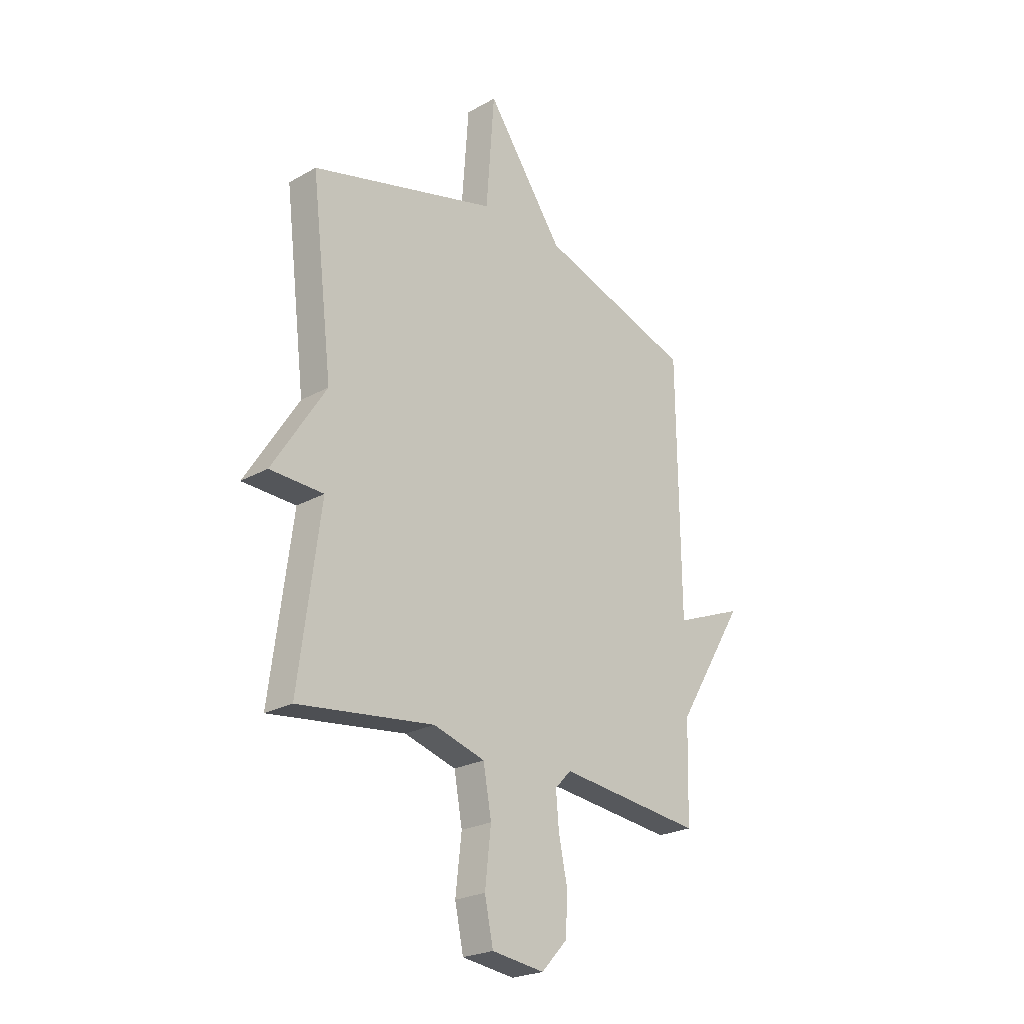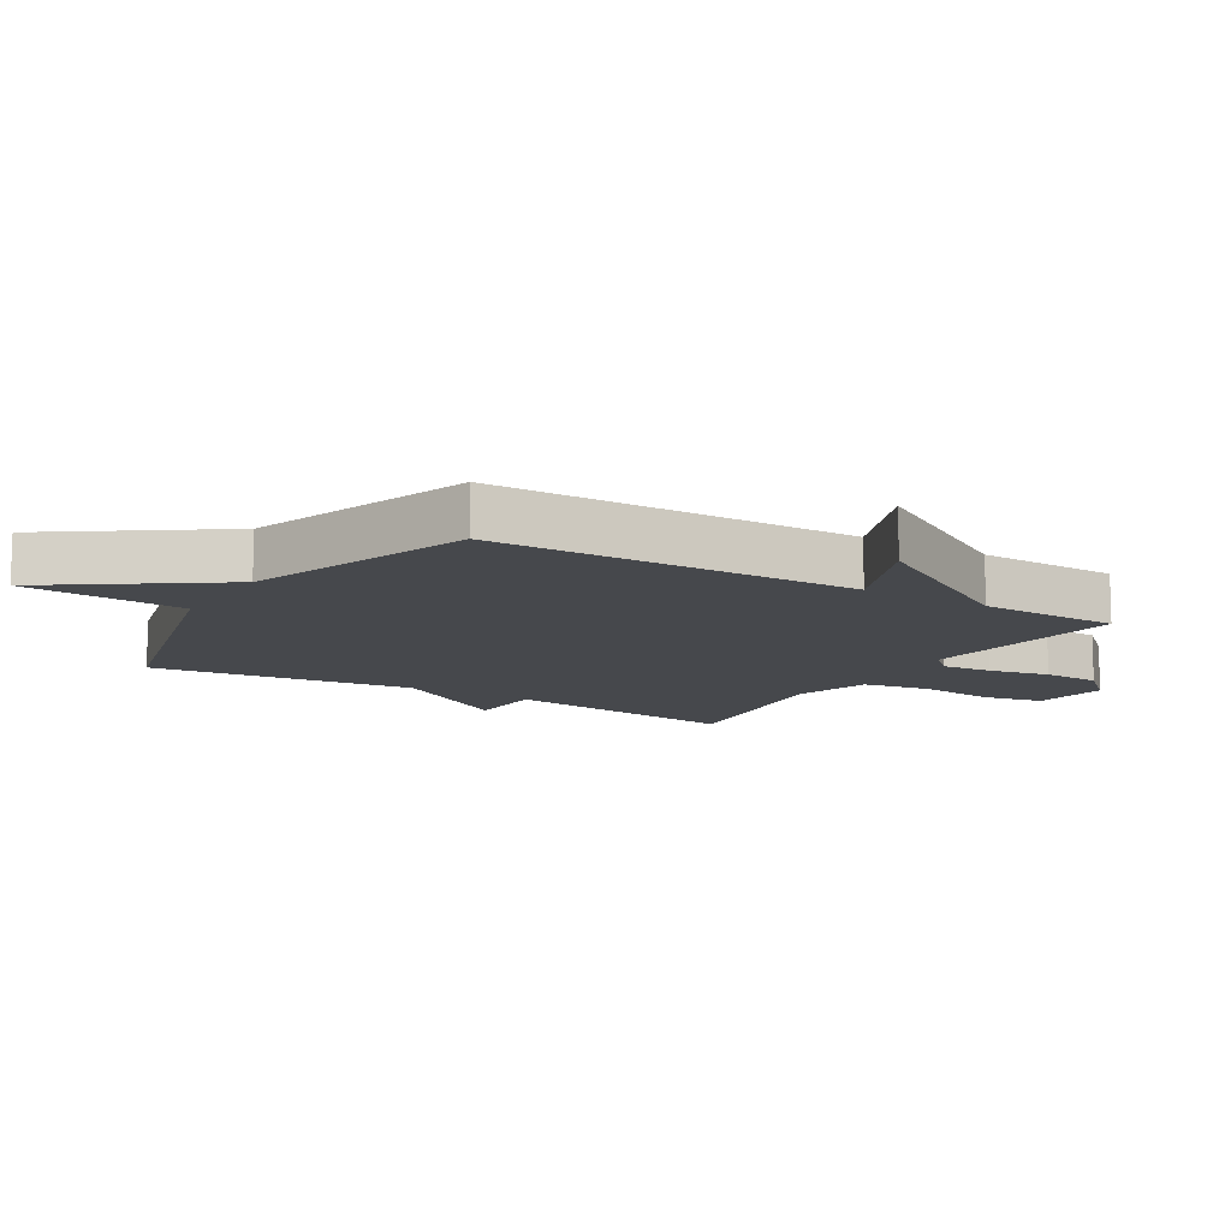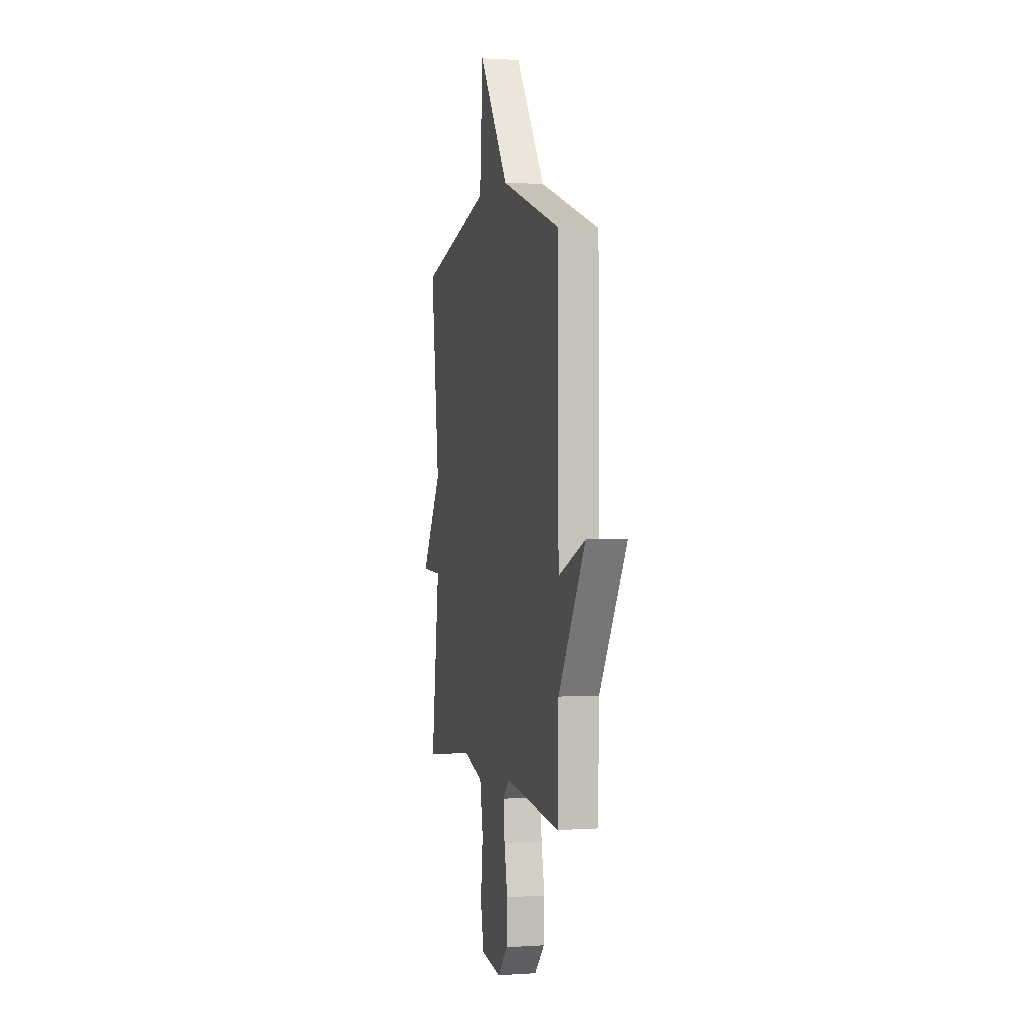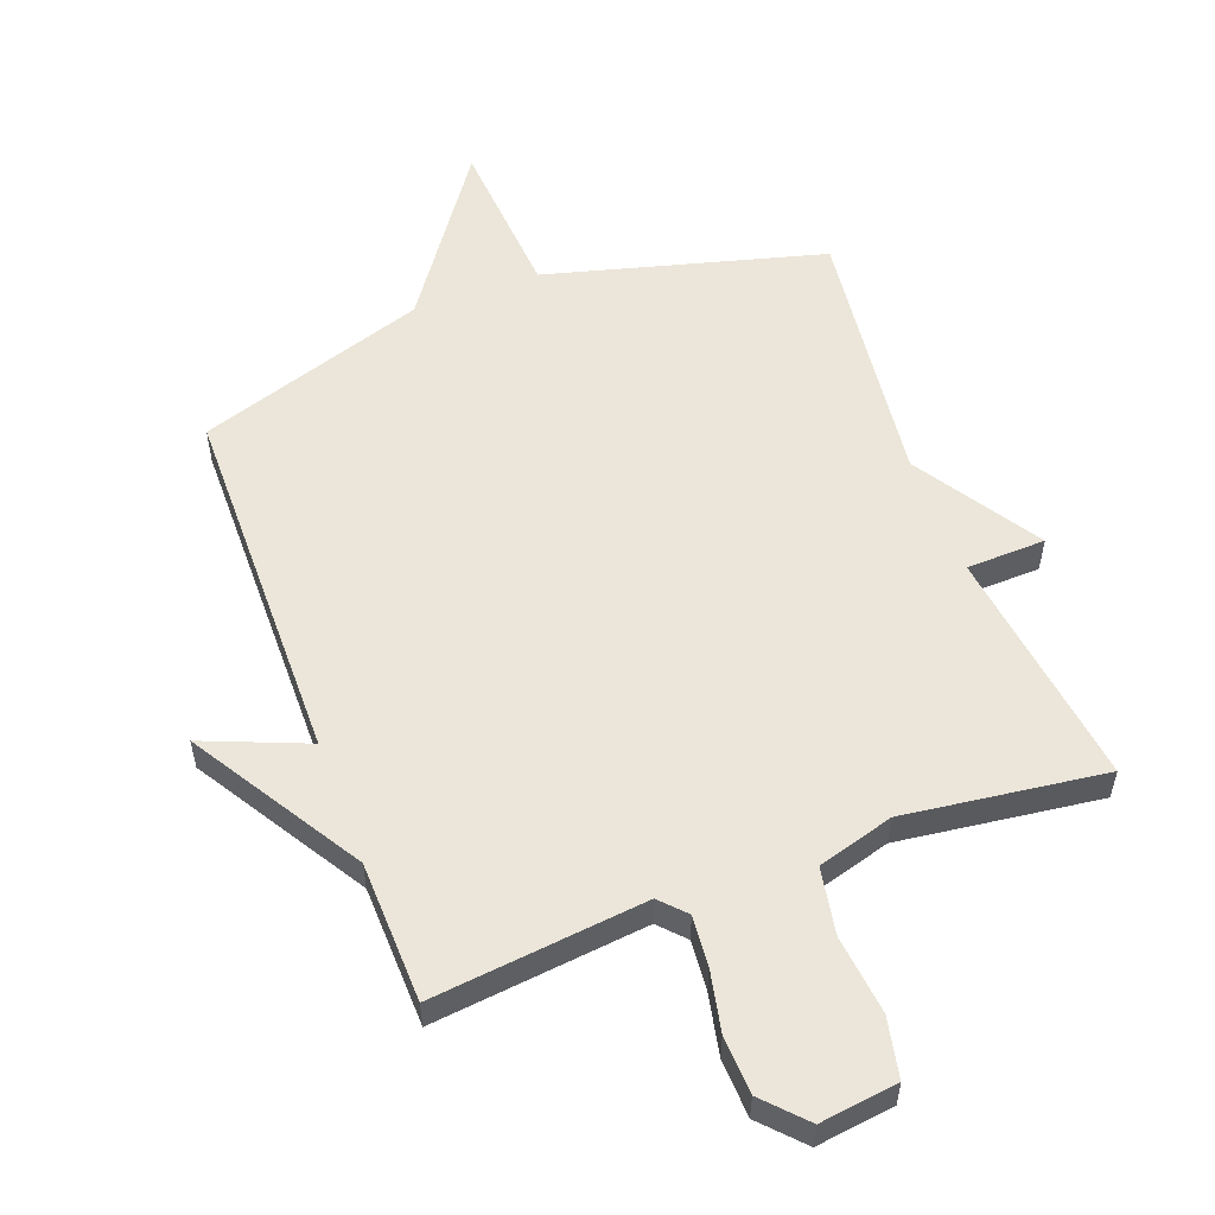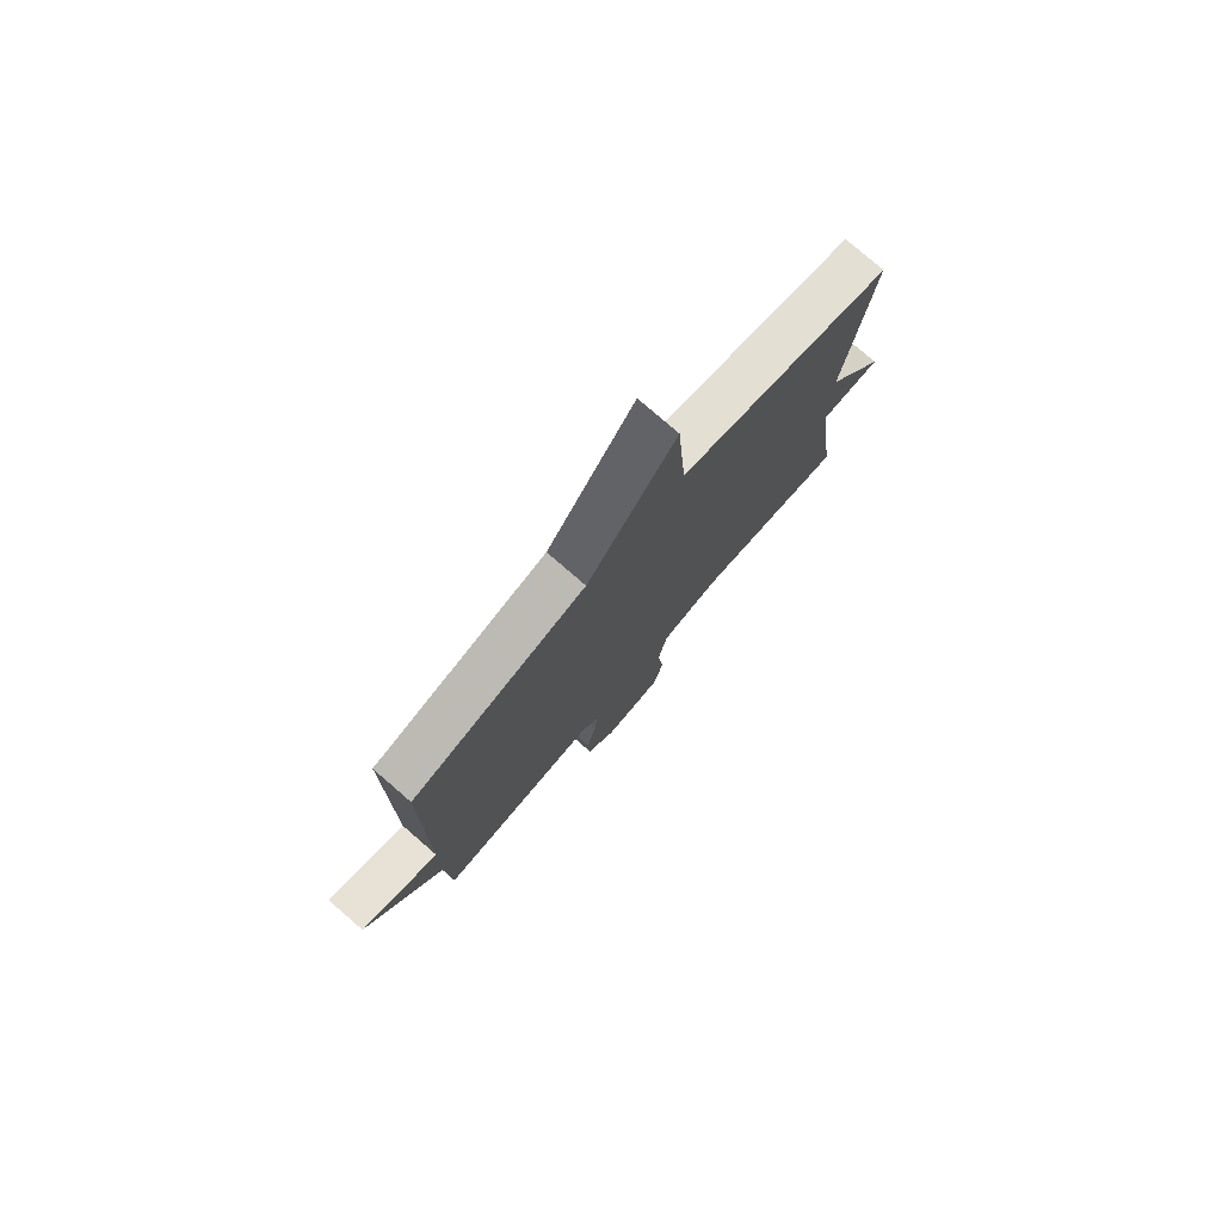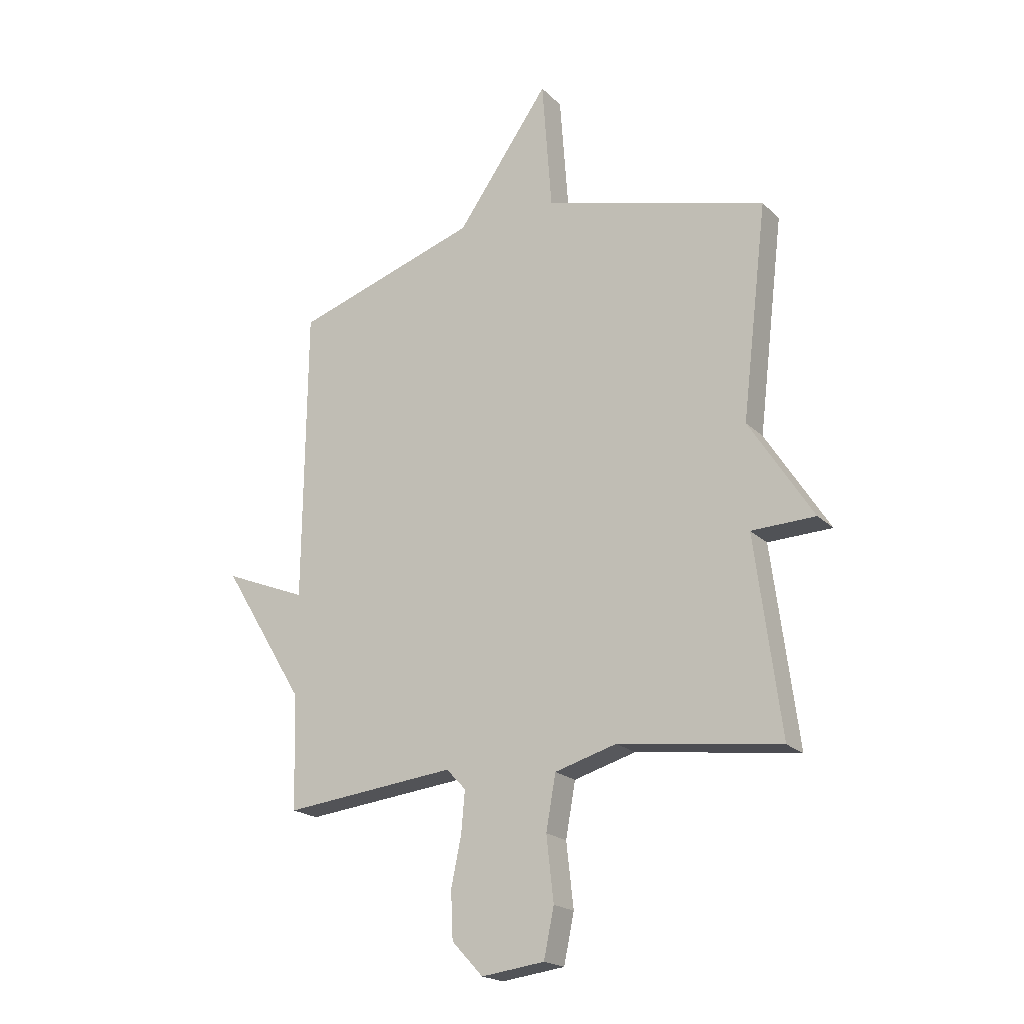
<metadata>
{"format":"obj","ext":"obj","renderer":"f3d","projection":"perspective","resolution":1024,"background":"white","views":[{"elev":-23.8,"azim":-46.9,"up":"+Z"},{"elev":-11.4,"azim":58.6,"up":"+Y"},{"elev":1.2,"azim":76.0,"up":"+Z"},{"elev":55.3,"azim":159.5,"up":"+Y"},{"elev":78.1,"azim":130.9,"up":"+Z"},{"elev":-19.9,"azim":-149.2,"up":"+Z"}]}
</metadata>
<code>
v 0.5 0.07 0.5
v 0.506 0.07 -0.077
v 0.669 0.07 -0.011
v 0.506 0.07 -0.277
v 0.5 0.07 -0.5
v 0.162 0.07 -0.463
v 0.124 0.07 -0.503
v 0.131 0.07 -0.583
v 0.151 0.07 -0.679
v 0.147 0.07 -0.771
v 0.086 0.07 -0.836
v -0.037 0.07 -0.82
v -0.057 0.07 -0.725
v -0.043 0.07 -0.6
v -0.062 0.07 -0.494
v -0.183 0.07 -0.459
v -0.5 0.07 -0.5
v -0.45 0.07 -0.118
v -0.575 0.07 -0.114
v -0.45 0.07 0.082
v -0.5 0.07 0.5
v -0.062 0.07 0.618
v -0.043 0.07 0.875
v 0.138 0.07 0.618
v 0.5 0 0.5
v 0.506 0 -0.077
v 0.669 0 -0.011
v 0.506 0 -0.277
v 0.5 0 -0.5
v 0.162 0 -0.463
v 0.124 0 -0.503
v 0.131 0 -0.583
v 0.151 0 -0.679
v 0.147 0 -0.771
v 0.086 0 -0.836
v -0.037 0 -0.82
v -0.057 0 -0.725
v -0.043 0 -0.6
v -0.062 0 -0.494
v -0.183 0 -0.459
v -0.5 0 -0.5
v -0.45 0 -0.118
v -0.575 0 -0.114
v -0.45 0 0.082
v -0.5 0 0.5
v -0.062 0 0.618
v -0.043 0 0.875
v 0.138 0 0.618
f 22 23 24
f 24 1 2
f 22 24 2
f 21 22 2
f 20 21 2
f 18 19 20 2
f 16 17 18 2
f 2 3 4
f 16 2 4
f 15 16 4
f 12 13 14
f 11 12 14
f 10 11 14
f 9 10 14
f 8 9 14
f 7 8 14 15
f 6 7 15
f 4 5 6
f 4 6 15
f 48 47 46
f 26 25 48
f 26 48 46
f 26 46 45
f 26 45 44
f 26 44 43 42
f 26 42 41 40
f 28 27 26
f 28 26 40
f 28 40 39
f 38 37 36
f 38 36 35
f 38 35 34
f 38 34 33
f 38 33 32
f 39 38 32 31
f 39 31 30
f 30 29 28
f 39 30 28
f 1 25 26 2
f 2 26 27 3
f 3 27 28 4
f 4 28 29 5
f 5 29 30 6
f 6 30 31 7
f 7 31 32 8
f 8 32 33 9
f 9 33 34 10
f 10 34 35 11
f 11 35 36 12
f 12 36 37 13
f 13 37 38 14
f 14 38 39 15
f 15 39 40 16
f 16 40 41 17
f 17 41 42 18
f 18 42 43 19
f 19 43 44 20
f 20 44 45 21
f 21 45 46 22
f 22 46 47 23
f 23 47 48 24
f 24 48 25 1

</code>
